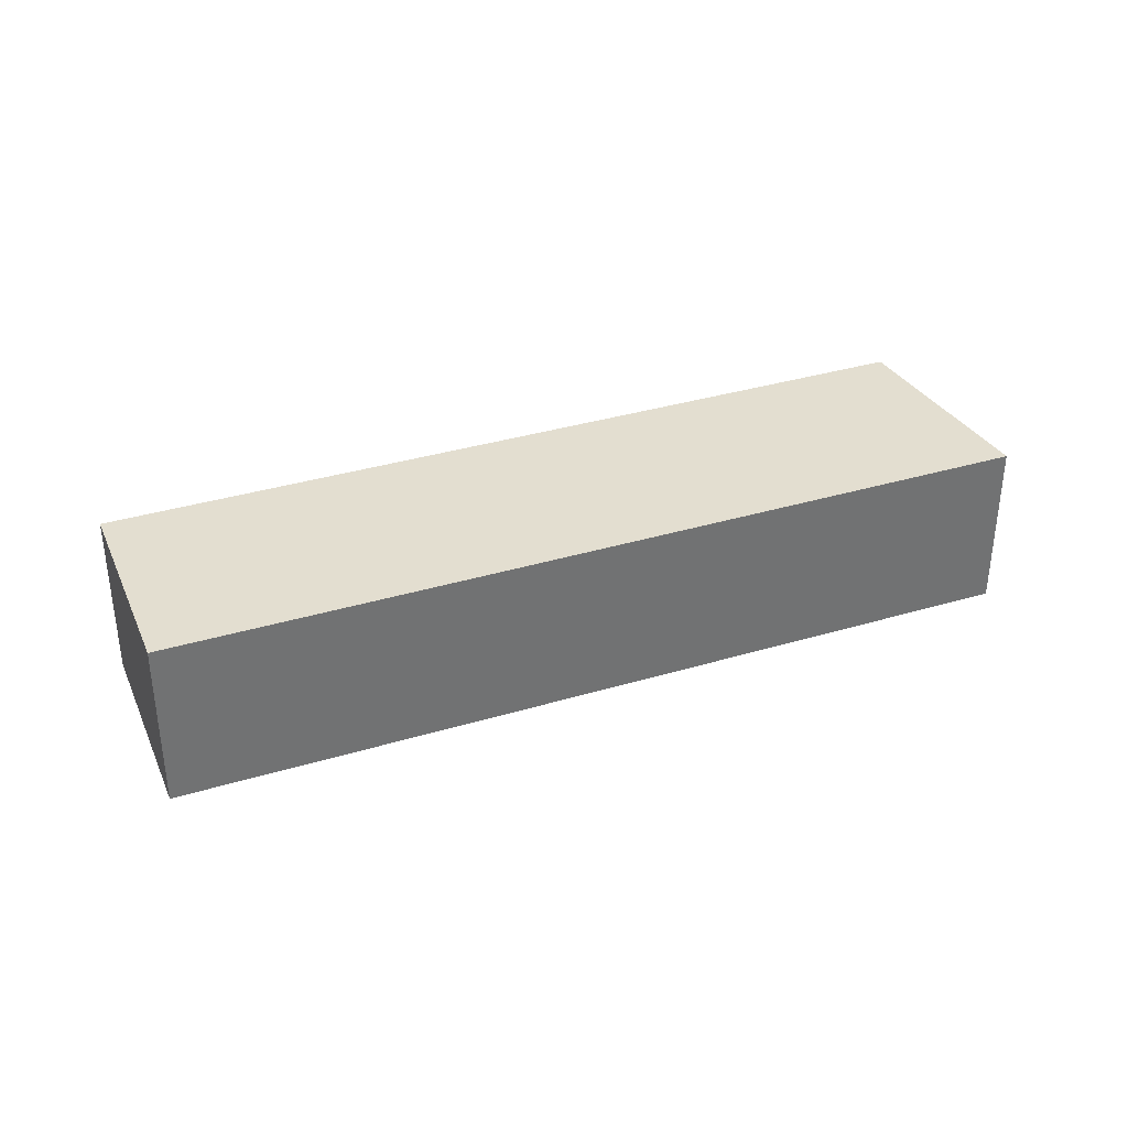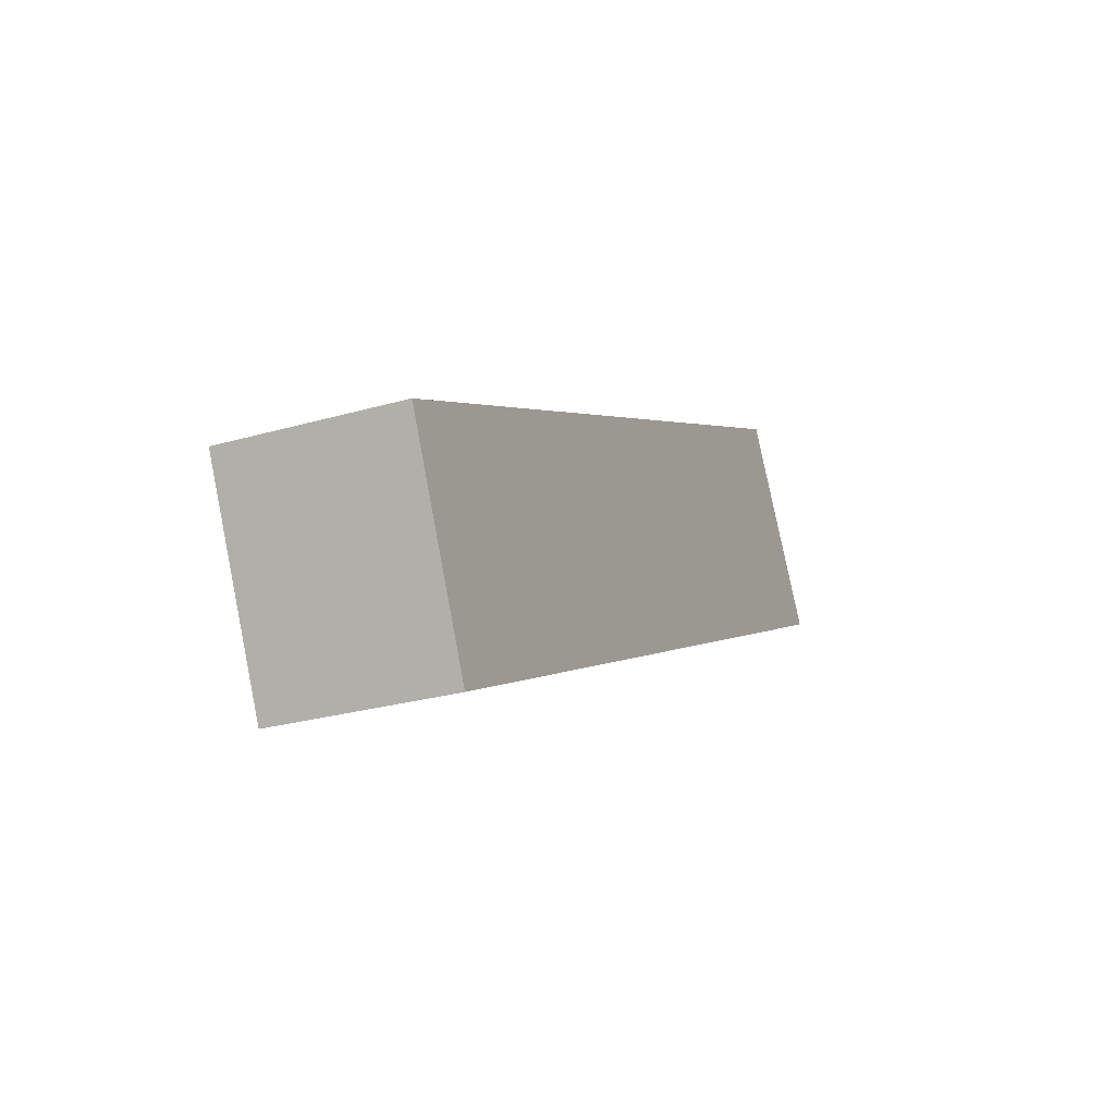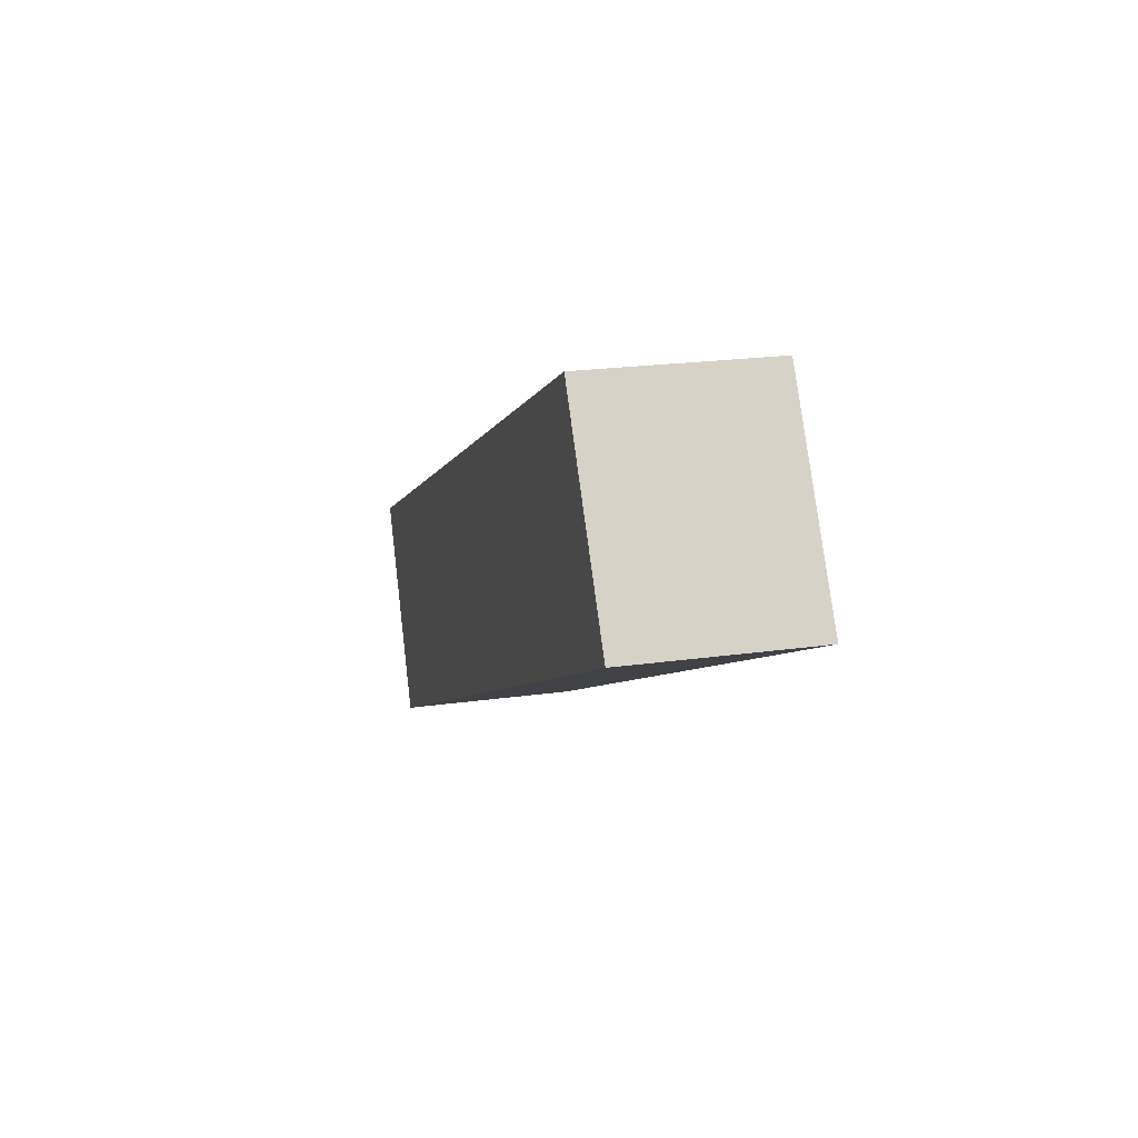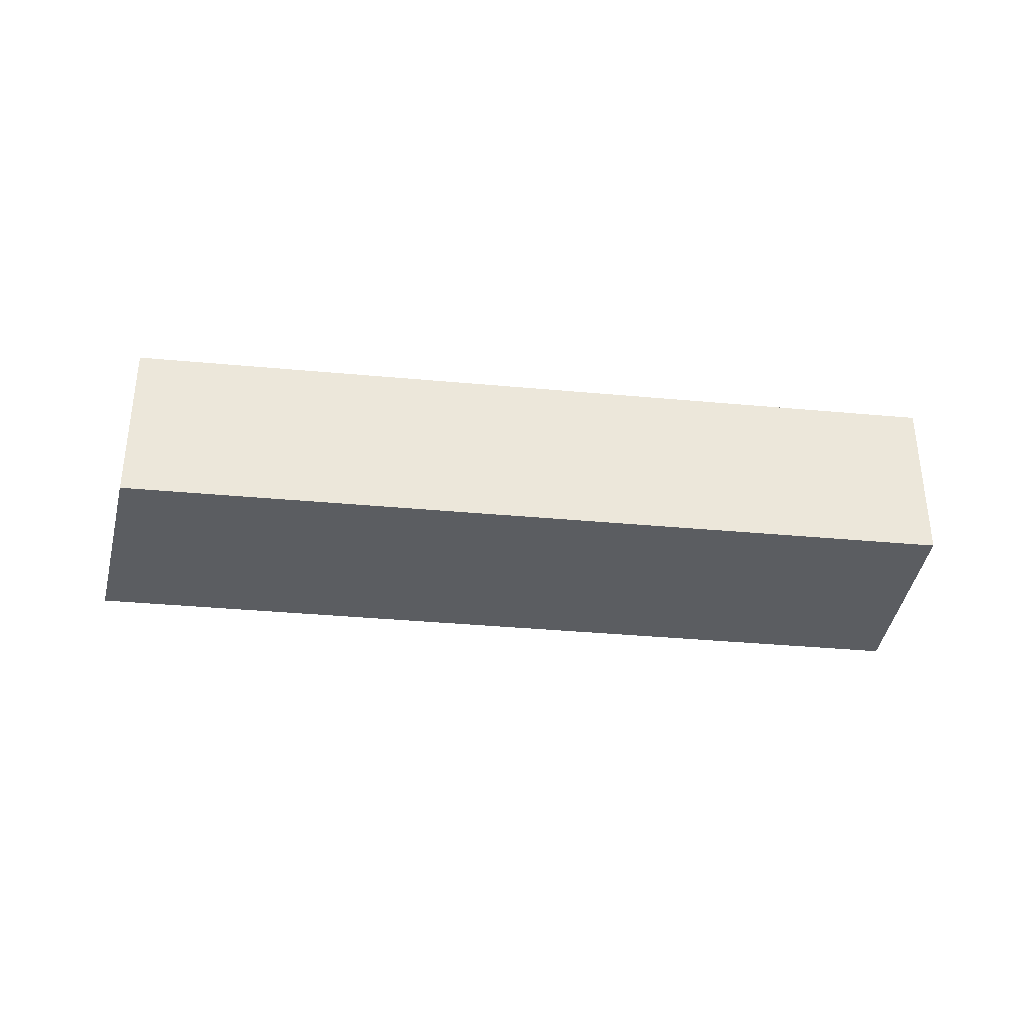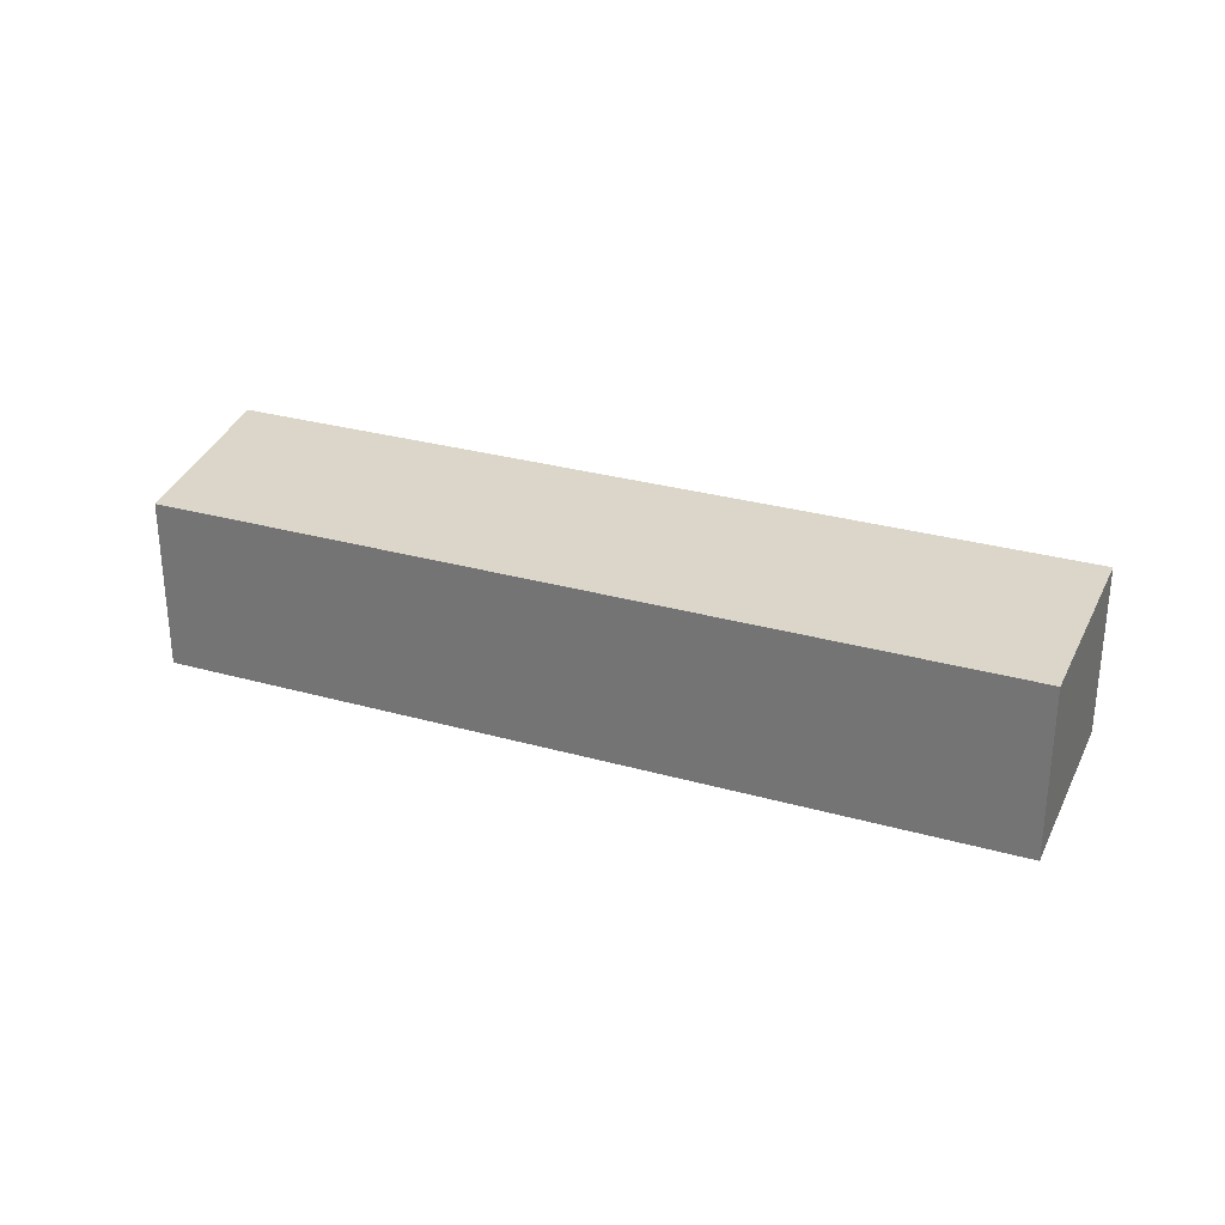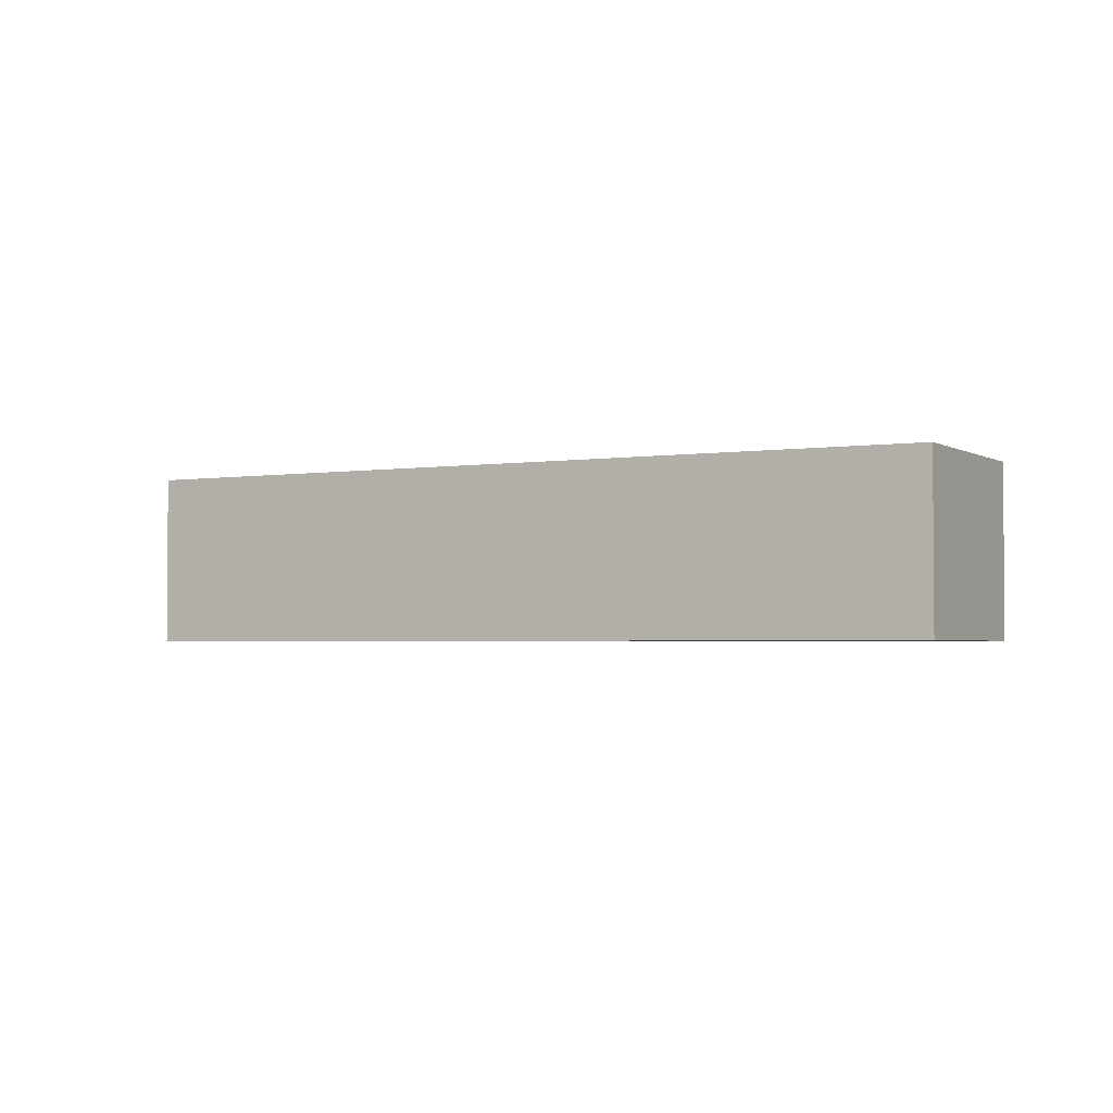
<metadata>
{"format":"obj","ext":"obj","renderer":"f3d","projection":"perspective","resolution":1024,"background":"white","views":[{"elev":35.7,"azim":-175.9,"up":"+Y"},{"elev":-26.1,"azim":114.6,"up":"+Z"},{"elev":21.0,"azim":-104.3,"up":"+Z"},{"elev":-35.7,"azim":18.6,"up":"+Y"},{"elev":29.9,"azim":47.9,"up":"+Y"},{"elev":-2.5,"azim":54.3,"up":"+Y"}]}
</metadata>
<code>
v  19.05 4.165 -9.14
v  21.3 4.165 -4.45
v  21.09 4.165 -4.882
v  18.52 4.165 -8.886
v  2.82 4.165 4.39
v  0 4.165 2.55e-16
v  2.582 4.165 4.02
v  19.05 5.597e-16 -9.14
v  0 0 0
v  18.52 5.441e-16 -8.886
v  2.582 -2.462e-16 4.02
v  2.82 -2.688e-16 4.39
v  21.3 2.725e-16 -4.45
v  21.09 2.989e-16 -4.882
g defaultobject
f 1 2 3
f 2 1 4
f 2 4 5
f 5 4 6
f 5 6 7
f 8 4 1
f 4 8 6
f 6 8 9
f 9 8 10
f 9 7 6
f 7 9 11
f 7 11 5
f 5 11 12
f 12 2 5
f 2 12 13
f 3 8 1
f 8 3 2
f 8 2 14
f 14 2 13
f 10 11 9
f 11 10 8
f 11 8 14
f 11 14 12
f 12 14 13

</code>
